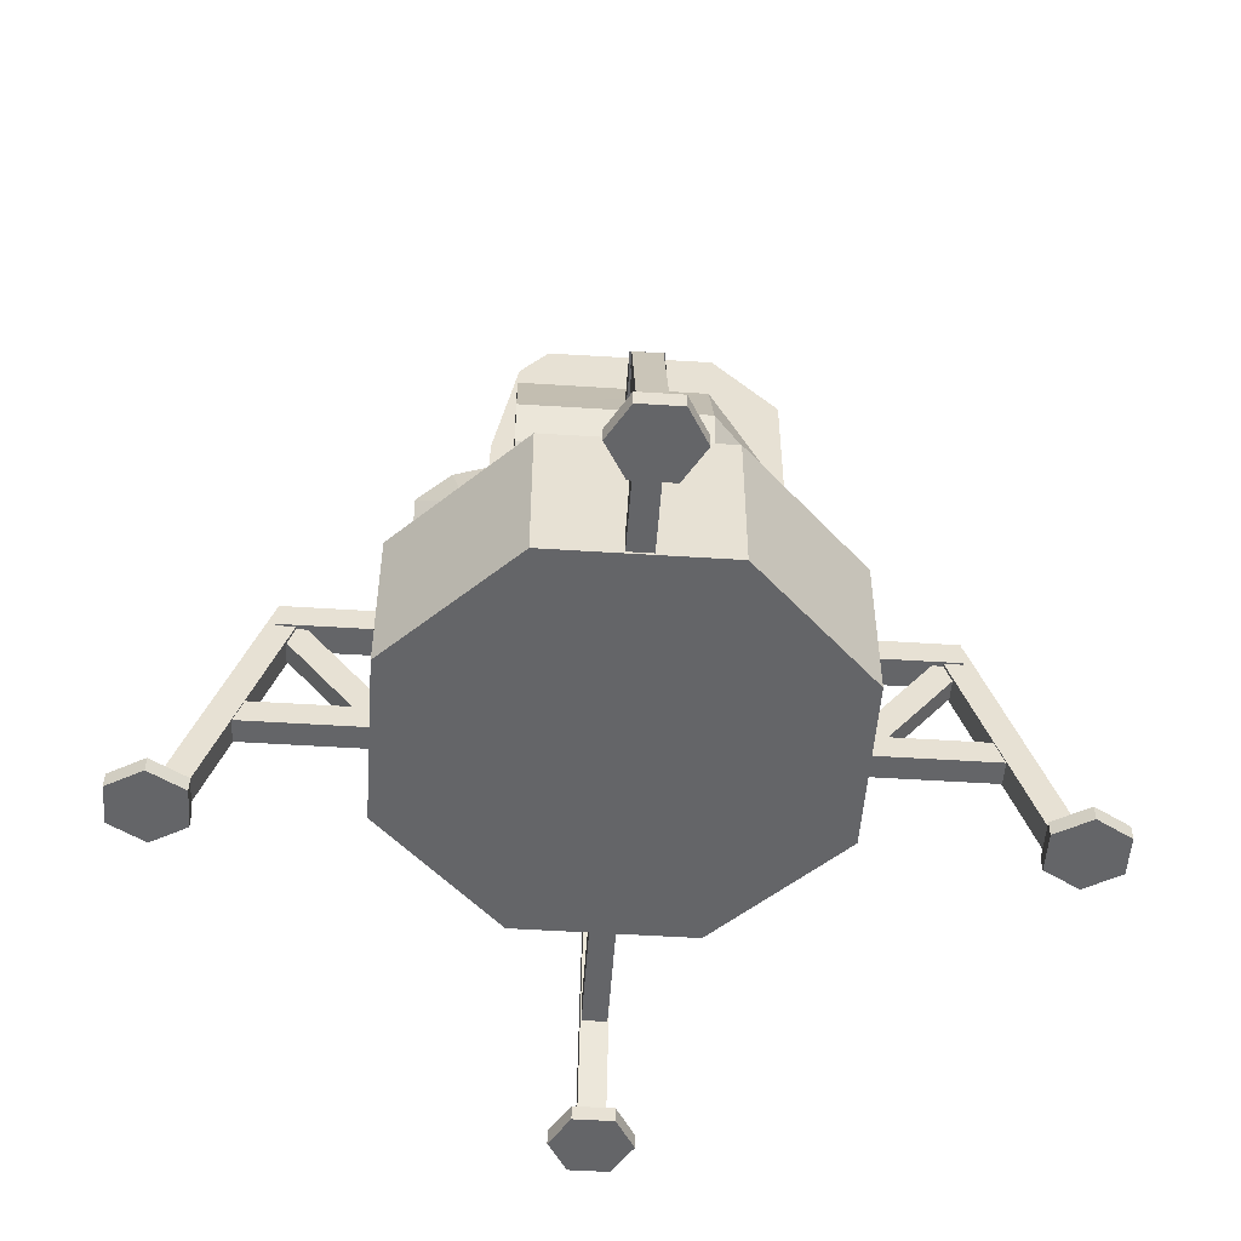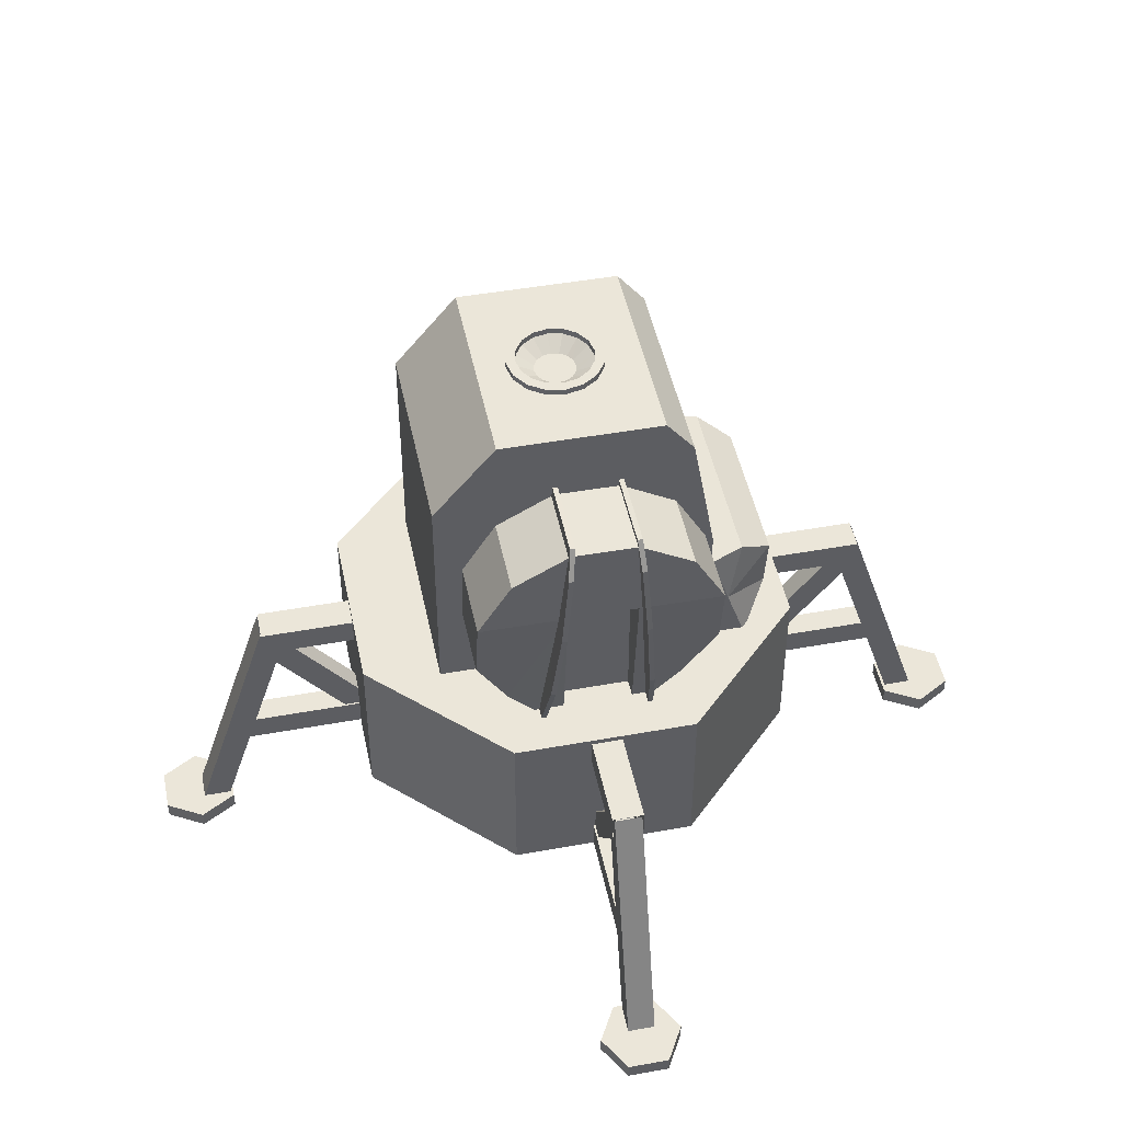
<metadata>
{"format":"obj","ext":"obj","renderer":"f3d","projection":"perspective","resolution":1024,"background":"white","views":[{"elev":-51.6,"azim":176.0,"up":"+Y"},{"elev":47.4,"azim":-11.6,"up":"+Y"}]}
</metadata>
<code>
o LunarLander.Display
v -0.008068 0.6145 -0.06547
v 0.02063 0.6145 -0.05976
v 0.04496 0.6145 -0.0435
v 0.06122 0.6145 -0.01917
v 0.06693 0.6145 0.00953
v 0.06122 0.6145 0.03823
v 0.04496 0.6145 0.06256
v 0.02063 0.6145 0.07882
v -0.008068 0.6145 0.08453
v -0.03677 0.6145 0.07882
v -0.0611 0.6145 0.06256
v -0.07736 0.6145 0.03823
v -0.08307 0.6145 0.00953
v -0.07736 0.6145 -0.01917
v -0.0611 0.6145 -0.0435
v -0.03677 0.6145 -0.05976
v -0.008068 0.6145 -0.05047
v 0.01489 0.6145 -0.0459
v -0.03103 0.6145 -0.0459
v 0.03436 0.6145 -0.0329
v 0.04736 0.6145 0.03249
v 0.05193 0.6145 0.00953
v 0.04736 0.6145 -0.01343
v -0.0635 0.6145 -0.01343
v -0.05049 0.6145 -0.0329
v 0.03436 0.6145 0.05196
v -0.06807 0.6145 0.00953
v -0.0635 0.6145 0.03249
v -0.05049 0.6145 0.05196
v 0.01489 0.6145 0.06496
v -0.03103 0.6145 0.06496
v -0.008068 0.6145 0.06953
v -0.1425 -0.1349 -0.3368
v -0.1425 0.1276 -0.3368
v 0.1445 -0.1349 -0.3368
v 0.1445 0.1276 -0.3368
v 0.3474 -0.1349 -0.1339
v 0.3474 0.1276 -0.1339
v 0.3474 -0.1349 0.1532
v 0.3474 0.1276 0.1532
v 0.1445 -0.1349 0.3561
v 0.1445 0.1276 0.3561
v -0.1425 -0.1349 0.3561
v -0.1425 0.1276 0.3561
v -0.3455 -0.1349 0.1532
v -0.3455 0.1276 0.1532
v -0.3455 -0.1349 -0.1339
v -0.3455 0.1276 -0.1339
v 0.3248 0.07753 0.03223
v 0.3248 0.1191 0.03223
v 0.3248 0.07753 -0.01656
v 0.3248 0.1191 -0.01656
v 0.4955 0.07753 0.03223
v 0.4955 0.1191 0.03223
v 0.4955 0.07753 -0.01656
v 0.4955 0.1191 -0.01656
v 0.3175 -0.1313 0.02745
v 0.3175 -0.08971 0.02745
v 0.3175 -0.1313 -0.01178
v 0.3175 -0.08971 -0.01178
v 0.5618 -0.1313 0.02745
v 0.5618 -0.08971 0.02745
v 0.5618 -0.1313 -0.01178
v 0.5618 -0.08971 -0.01178
v 0.458 0.1019 0.0292
v 0.4969 0.1166 0.0292
v 0.458 0.1019 -0.01353
v 0.4969 0.1166 -0.01353
v 0.5865 -0.2857 0.0292
v 0.6253 -0.2709 0.0292
v 0.5865 -0.2857 -0.01353
v 0.6253 -0.2709 -0.01353
v 0.3214 -0.08637 0.0246
v 0.3541 -0.112 0.0246
v 0.6316 -0.2911 -0.05459
v 0.6316 -0.2661 -0.05459
v 0.6877 -0.2911 -0.02217
v 0.6877 -0.2661 -0.02217
v 0.6877 -0.2911 0.04267
v 0.6877 -0.2661 0.04267
v 0.6316 -0.2911 0.07509
v 0.6316 -0.2661 0.07509
v 0.5754 -0.2911 0.04267
v 0.5754 -0.2661 0.04267
v 0.5754 -0.2911 -0.02217
v 0.5754 -0.2661 -0.02217
v 0.3541 -0.112 -0.00893
v 0.3214 -0.08637 -0.00893
v 0.5049 0.08024 0.0246
v 0.4722 0.1059 0.0246
v 0.5049 0.08024 -0.00893
v 0.4722 0.1059 -0.00893
v 0.02357 0.07753 -0.3141
v 0.02357 0.1191 -0.3141
v -0.02522 0.07753 -0.3141
v -0.02522 0.1191 -0.3141
v 0.02357 0.07753 -0.4848
v 0.02357 0.1191 -0.4848
v -0.02522 0.07753 -0.4848
v -0.02522 0.1191 -0.4848
v 0.01879 -0.1313 -0.3069
v 0.01879 -0.08971 -0.3069
v -0.02044 -0.1313 -0.3069
v -0.02044 -0.08971 -0.3069
v 0.01879 -0.1313 -0.5512
v 0.01879 -0.08971 -0.5512
v -0.02044 -0.1313 -0.5512
v -0.02044 -0.08971 -0.5512
v 0.02054 0.1019 -0.4474
v 0.02054 0.1166 -0.4863
v -0.02219 0.1019 -0.4474
v -0.02219 0.1166 -0.4863
v 0.02054 -0.2857 -0.5758
v 0.02054 -0.2709 -0.6147
v -0.02219 -0.2857 -0.5758
v -0.02219 -0.2709 -0.6147
v 0.01594 -0.08637 -0.3108
v 0.01594 -0.112 -0.3435
v -0.06325 -0.2911 -0.621
v -0.06325 -0.2661 -0.621
v -0.03083 -0.2911 -0.6771
v -0.03083 -0.2661 -0.6771
v 0.03401 -0.2911 -0.6771
v 0.03401 -0.2661 -0.6771
v 0.06643 -0.2911 -0.621
v 0.06643 -0.2661 -0.621
v 0.03401 -0.2911 -0.5648
v 0.03401 -0.2661 -0.5648
v -0.03083 -0.2911 -0.5648
v -0.03083 -0.2661 -0.5648
v -0.01759 -0.112 -0.3435
v -0.01759 -0.08637 -0.3108
v 0.01594 0.08024 -0.4942
v 0.01594 0.1059 -0.4615
v -0.01759 0.08024 -0.4942
v -0.01759 0.1059 -0.4615
v -0.3228 0.07753 -0.01294
v -0.3228 0.1191 -0.01294
v -0.3228 0.07753 0.03585
v -0.3228 0.1191 0.03585
v -0.4935 0.07753 -0.01294
v -0.4935 0.1191 -0.01294
v -0.4935 0.07753 0.03585
v -0.4935 0.1191 0.03585
v -0.3156 -0.1313 -0.008158
v -0.3156 -0.08971 -0.008158
v -0.3156 -0.1313 0.03107
v -0.3156 -0.08971 0.03107
v -0.5599 -0.1313 -0.008158
v -0.5599 -0.08971 -0.008158
v -0.5599 -0.1313 0.03107
v -0.5599 -0.08971 0.03107
v -0.4561 0.1019 -0.009913
v -0.4949 0.1166 -0.009913
v -0.4561 0.1019 0.03282
v -0.4949 0.1166 0.03282
v -0.5845 -0.2857 -0.009913
v -0.6233 -0.2709 -0.009913
v -0.5845 -0.2857 0.03282
v -0.6233 -0.2709 0.03282
v -0.3194 -0.08637 -0.005309
v -0.3521 -0.112 -0.005309
v -0.6296 -0.2911 0.07388
v -0.6296 -0.2661 0.07388
v -0.6858 -0.2911 0.04146
v -0.6858 -0.2661 0.04146
v -0.6858 -0.2911 -0.02338
v -0.6858 -0.2661 -0.02338
v -0.6296 -0.2911 -0.0558
v -0.6296 -0.2661 -0.0558
v -0.5735 -0.2911 -0.02338
v -0.5735 -0.2661 -0.02338
v -0.5735 -0.2911 0.04146
v -0.5735 -0.2661 0.04146
v -0.3521 -0.112 0.02822
v -0.3194 -0.08637 0.02822
v -0.5029 0.08024 -0.005309
v -0.4702 0.1059 -0.005309
v -0.5029 0.08024 0.02822
v -0.4702 0.1059 0.02822
v -0.0216 0.07753 0.3334
v -0.0216 0.1191 0.3334
v 0.02719 0.07753 0.3334
v 0.02719 0.1191 0.3334
v -0.0216 0.07753 0.5041
v -0.0216 0.1191 0.5041
v 0.02719 0.07753 0.5041
v 0.02719 0.1191 0.5041
v -0.01682 -0.1313 0.3262
v -0.01682 -0.08971 0.3262
v 0.02241 -0.1313 0.3262
v 0.02241 -0.08971 0.3262
v -0.01682 -0.1313 0.5705
v -0.01682 -0.08971 0.5705
v 0.02241 -0.1313 0.5705
v 0.02241 -0.08971 0.5705
v -0.01857 0.1019 0.4667
v -0.01857 0.1166 0.5055
v 0.02416 0.1019 0.4667
v 0.02416 0.1166 0.5055
v -0.01857 -0.2857 0.5951
v -0.01857 -0.2709 0.634
v 0.02416 -0.2857 0.5951
v 0.02416 -0.2709 0.634
v -0.01397 -0.08637 0.3301
v -0.01397 -0.112 0.3628
v 0.06522 -0.2911 0.6402
v 0.06522 -0.2661 0.6402
v 0.0328 -0.2911 0.6964
v 0.0328 -0.2661 0.6964
v -0.03204 -0.2911 0.6964
v -0.03204 -0.2661 0.6964
v -0.06446 -0.2911 0.6402
v -0.06446 -0.2661 0.6402
v -0.03204 -0.2911 0.5841
v -0.03204 -0.2661 0.5841
v 0.0328 -0.2911 0.5841
v 0.0328 -0.2661 0.5841
v 0.01956 -0.112 0.3628
v 0.01956 -0.08637 0.3301
v -0.01397 0.08024 0.5135
v -0.01397 0.1059 0.4808
v 0.01956 0.08024 0.5135
v 0.01956 0.1059 0.4808
v 0.1239 0.6043 -0.1581
v 0.1239 0.6043 0.1774
v 0.2039 0.3467 -0.1581
v 0.2039 0.3467 0.1774
v 0.2052 0.2924 -0.1581
v 0.2052 0.2924 0.1774
v 0.2577 0.2951 -0.1387
v 0.2577 0.2951 0.1579
v 0.3096 0.2617 -0.1142
v 0.3096 0.2617 0.1335
v 0.3091 0.1704 -0.1004
v 0.3091 0.1704 0.1197
v 0.2644 0.1184 -0.1581
v 0.2644 0.1184 0.1774
v -0.227 0.1225 -0.1581
v -0.227 0.1225 0.1774
v -0.227 0.4863 -0.1581
v -0.227 0.4863 0.1774
v -0.1288 0.6055 0.1774
v -0.1288 0.6055 -0.1581
v 0.1676 0.5498 0.1774
v 0.1676 0.5498 -0.1581
v -0.04428 0.4948 0.1768
v -0.04428 0.4948 0.3049
v 0.05665 0.4936 0.1768
v 0.05665 0.4936 0.3049
v 0.1429 0.4432 0.1768
v 0.1429 0.4432 0.3048
v 0.1913 0.357 0.1768
v 0.1913 0.357 0.3043
v 0.1891 0.2581 0.1768
v 0.189 0.2588 0.2926
v 0.1366 0.1731 0.1768
v 0.1366 0.1744 0.2827
v 0.08334 0.1148 0.1768
v 0.08342 0.1164 0.2766
v -0.08824 0.1159 0.1768
v -0.08832 0.1175 0.2768
v -0.1391 0.1763 0.1768
v -0.1392 0.1776 0.2831
v -0.1877 0.2625 0.1768
v -0.1876 0.2632 0.2931
v -0.1853 0.3613 0.1768
v -0.1853 0.3613 0.3047
v -0.1328 0.4464 0.1768
v -0.1328 0.4464 0.3049
v 0.17 0.1702 -0.2919
v 0.06184 0.507 0.3022
v 0.17 0.2483 -0.3014
v 0.08217 0.1036 0.2579
v 0.17 0.3835 -0.2478
v 0.09006 0.1041 0.2579
v 0.17 0.4772 -0.1548
v 0.06171 0.507 0.149
v 0.17 0.124 -0.1523
v 0.17 0.1238 -0.2598
v 0.05382 0.5064 0.149
v -0.2012 0.2032 -0.205
v -0.1108 0.1703 -0.2918
v -0.2011 0.2332 -0.2084
v -0.111 0.2484 -0.3014
v -0.2014 0.2564 -0.1978
v -0.1108 0.3834 -0.2477
v -0.1109 0.4772 -0.1548
v -0.2012 0.267 -0.1538
v -0.2011 0.1241 -0.1523
v -0.111 0.1237 -0.2598
v 0.05394 0.5065 0.3022
v 0.06548 0.4601 0.3244
v 0.05759 0.4595 0.3244
v 0.07348 0.3443 0.3361
v 0.06559 0.3437 0.3361
v 0.08265 0.2113 0.3241
v 0.07476 0.2108 0.3241
v 0.09003 0.1044 0.2893
v 0.08214 0.1038 0.2893
v -0.03833 0.5083 0.3022
v -0.09067 0.1077 0.2579
v -0.08281 0.1069 0.2579
v -0.03812 0.5082 0.149
v -0.04599 0.5091 0.149
v -0.04619 0.5091 0.3022
v -0.04408 0.4615 0.3244
v -0.05194 0.4624 0.3244
v -0.05669 0.3461 0.3361
v -0.06455 0.347 0.3361
v -0.07113 0.2137 0.3241
v -0.079 0.2145 0.3241
v -0.08277 0.1071 0.2893
v -0.09063 0.1079 0.2893
v 0.05885 0.117 0.2768
v 0.05941 0.3592 0.3046
v -0.0483 0.3596 0.3047
v -0.04994 0.1173 0.2768
v -0.0483 0.3601 0.2474
v 0.05941 0.3597 0.2474
v -0.04995 0.1162 0.2503
v 0.05885 0.1159 0.2503
v 0.03991 0.6047 0.06594
v -0.04874 0.6052 -0.05176
v 0.02063 0.6048 -0.05976
v -0.008068 0.605 -0.06547
v -0.03677 0.6051 -0.05976
v -0.0611 0.6052 -0.0435
v 0.04496 0.6047 -0.0435
v -0.008068 0.605 -0.05047
v -0.03103 0.6051 -0.0459
v 0.01489 0.6048 -0.0459
v 0.03436 0.6048 -0.0329
v -0.03988 0.6051 -0.03999
v -0.05049 0.6052 -0.0329
v -0.07736 0.6053 -0.01917
v 0.06122 0.6046 -0.01917
v 0.04736 0.6047 -0.01343
v -0.0635 0.6052 -0.01343
v 0.06693 0.6046 0.00953
v 0.05193 0.6047 0.00953
v -0.08307 0.6053 0.00953
v -0.06807 0.6053 0.00953
v 0.06122 0.6046 0.03823
v 0.04736 0.6047 0.03249
v 0.03436 0.6048 0.05196
v 0.04496 0.6047 0.06256
v 0.02063 0.6048 0.07882
v 0.01489 0.6048 0.06496
v 0.03105 0.6048 0.05417
v -0.008068 0.605 0.08453
v -0.008068 0.605 0.06953
v -0.03677 0.6051 0.07882
v -0.03103 0.6051 0.06496
v -0.05049 0.6052 0.05196
v -0.0611 0.6052 0.06256
v -0.0635 0.6052 0.03249
v -0.07736 0.6053 0.03823
v -0.008068 0.605 -0.05047
v -0.03103 0.6051 -0.0459
v 0.03436 0.6048 -0.0329
v 0.01489 0.6048 -0.0459
v -0.03988 0.6051 -0.03999
v -0.05049 0.6052 -0.0329
v 0.04736 0.6047 -0.01343
v -0.0635 0.6052 -0.01343
v 0.05193 0.6047 0.00953
v -0.06807 0.6053 0.00953
v 0.04736 0.6047 0.03249
v 0.03436 0.6048 0.05196
v 0.01489 0.6048 0.06496
v 0.03105 0.6048 0.05417
v -0.008068 0.605 0.06953
v -0.03103 0.6051 0.06496
v -0.05049 0.6052 0.05196
v -0.0635 0.6052 0.03249
v -0.008062 0.5895 -0.02284
v -0.0204 0.5896 -0.02038
v 0.01473 0.5893 -0.01339
v 0.004276 0.5894 -0.02038
v -0.02515 0.5897 -0.01721
v -0.03086 0.5897 -0.01339
v 0.02172 0.5893 -0.002933
v -0.03785 0.5898 -0.002933
v 0.02418 0.5892 0.009404
v -0.0403 0.5898 0.009404
v 0.02172 0.5893 0.02174
v 0.01473 0.5893 0.0322
v 0.004276 0.5894 0.03919
v 0.01296 0.5893 0.03339
v -0.008062 0.5895 0.04164
v -0.0204 0.5896 0.03919
v -0.03086 0.5897 0.0322
v -0.03785 0.5898 0.02174
v 0.2348 0.2054 0.1774
v 0.2348 0.2054 -0.1581
f 48 45 46
f 45 33 37
f 44 42 40
f 48 46 44
f 44 40 36
f 34 47 48
f 38 37 35
f 46 45 43
f 42 41 39
f 36 35 33
f 40 37 38
f 37 41 45
f 33 35 37
f 45 47 33
f 40 39 37
f 34 33 47
f 37 39 41
f 36 48 44
f 40 38 36
f 36 34 48
f 41 43 45
f 44 43 41
f 42 39 40
f 46 43 44
f 38 35 36
f 44 41 42
f 48 47 45
f 36 33 34
f 330 18 17
f 332 20 18
f 22 338 341
f 22 345 21
f 21 346 26
f 350 349 30
f 30 352 32
f 32 354 31
f 31 355 29
f 13 27 24
f 22 21 6
f 108 103 104
f 90 74 89
f 58 61 62
f 61 59 63
f 89 87 91
f 102 108 104
f 58 64 60
f 87 92 91
f 105 103 107
f 102 105 106
f 73 92 88
f 108 107 103
f 309 311 304
f 133 131 135
f 134 118 133
f 131 136 135
f 152 147 148
f 151 145 147
f 146 149 150
f 177 175 179
f 146 152 148
f 224 205 222
f 117 136 132
f 176 179 175
f 294 272 292
f 178 162 177
f 221 219 223
f 196 191 192
f 192 194 196
f 190 193 194
f 195 189 191
f 161 180 176
f 219 224 223
f 222 206 221
f 281 274 298
f 89 74 87
f 102 101 105
f 73 90 92
f 221 206 219
f 309 308 310
f 311 310 312
f 305 302 312
f 277 287 288
f 146 150 152
f 177 162 175
f 280 291 283
f 151 149 145
f 295 296 298
f 271 273 279
f 273 275 279
f 273 271 283
f 280 271 279
f 273 285 287
f 284 285 283
f 282 290 289
f 284 282 289
f 313 311 312
f 296 294 281
f 295 297 278
f 293 295 278
f 297 299 276
f 131 132 136
f 277 275 287
f 311 309 310
f 276 278 297
f 296 295 293
f 309 307 308
f 133 118 131
f 134 117 118
f 161 178 180
f 219 220 224
f 222 205 206
f 195 193 189
f 105 101 103
f 190 189 193
f 196 195 191
f 178 161 162
f 192 190 194
f 117 134 136
f 224 220 205
f 294 293 272
f 176 180 179
f 311 313 303
f 303 304 311
f 286 287 285
f 307 309 304
f 287 289 288
f 298 296 281
f 294 292 281
f 152 151 147
f 307 301 306
f 300 299 297
f 312 310 305
f 310 308 305
f 282 283 291
f 289 286 284
f 87 88 92
f 308 306 305
f 301 304 305
f 278 281 292
f 64 63 59
f 58 62 64
f 102 106 108
f 61 57 59
f 284 283 282
f 273 283 285
f 275 277 279
f 146 145 149
f 273 287 275
f 287 286 289
f 280 283 271
f 295 298 297
f 282 291 290
f 302 314 312
f 301 305 306
f 313 312 314
f 300 297 298
f 90 73 74
f 278 292 272
f 64 59 60
f 286 285 284
f 304 301 307
f 58 57 61
f 274 300 298
f 307 306 308
f 278 272 293
f 296 293 294
f 357 29 355
f 331 17 19
f 333 23 20
f 349 372 371
f 343 24 27
f 334 19 25
f 334 364 363
f 339 25 24
f 343 28 357
f 366 386 384
f 374 393 375
f 339 368 366
f 357 375 376
f 350 370 372
f 345 367 369
f 338 361 365
f 352 371 373
f 330 360 359
f 346 369 370
f 343 376 368
f 335 366 364
f 333 362 361
f 354 373 374
f 332 359 362
f 341 365 367
f 355 374 375
f 331 363 360
f 391 389 390
f 377 378 381
f 361 380 379
f 376 393 394
f 367 387 369
f 362 377 380
f 368 394 386
f 369 388 370
f 363 378 360
f 372 389 371
f 363 382 381
f 372 388 390
f 361 383 365
f 371 391 373
f 364 384 382
f 373 392 374
f 365 385 367
f 359 378 377
f 330 332 18
f 332 333 20
f 22 23 338
f 22 341 345
f 21 345 346
f 30 26 350
f 26 346 350
f 30 349 352
f 32 352 354
f 31 354 355
f 18 20 3
f 3 2 18
f 2 1 18
f 1 16 17
f 16 15 19
f 17 16 19
f 15 14 24
f 14 13 24
f 13 12 28
f 12 11 29
f 11 10 31
f 10 9 31
f 9 8 32
f 8 7 30
f 32 8 30
f 7 26 30
f 17 18 1
f 9 32 31
f 11 31 29
f 25 19 15
f 24 25 15
f 12 29 28
f 13 28 27
f 26 7 21
f 7 6 21
f 6 5 22
f 5 4 22
f 4 3 23
f 3 20 23
f 4 23 22
f 357 28 29
f 331 330 17
f 333 338 23
f 349 350 372
f 343 339 24
f 25 335 334
f 334 331 19
f 334 335 364
f 339 335 25
f 343 27 28
f 366 368 386
f 374 392 393
f 339 343 368
f 357 355 375
f 350 346 370
f 345 341 367
f 338 333 361
f 352 349 371
f 330 331 360
f 346 345 369
f 343 357 376
f 335 339 366
f 333 332 362
f 354 352 373
f 332 330 359
f 341 338 365
f 355 354 374
f 331 334 363
f 390 381 393
f 381 382 384
f 386 381 384
f 386 394 381
f 394 393 381
f 393 392 390
f 392 391 390
f 381 390 383
f 390 388 387
f 385 390 387
f 385 383 390
f 383 379 381
f 379 380 381
f 380 377 381
f 361 362 380
f 376 375 393
f 367 385 387
f 362 359 377
f 368 376 394
f 369 387 388
f 363 381 378
f 372 390 389
f 363 364 382
f 372 370 388
f 361 379 383
f 371 389 391
f 364 366 384
f 373 391 392
f 365 383 385
f 359 360 378
f 71 65 67
f 126 124 130
f 86 85 83
f 127 129 123
f 86 83 84
f 94 100 96
f 50 56 52
f 53 51 55
f 120 129 130
f 50 53 54
f 94 97 98
f 56 51 52
f 67 72 71
f 84 81 82
f 76 85 86
f 166 163 164
f 72 66 70
f 100 95 96
f 82 79 80
f 128 127 125
f 86 84 82
f 114 109 113
f 79 81 83
f 116 110 114
f 204 198 202
f 130 127 128
f 126 123 124
f 159 153 155
f 210 207 208
f 164 174 168
f 128 125 126
f 122 119 120
f 129 119 123
f 155 160 159
f 138 144 140
f 158 153 157
f 138 141 142
f 141 139 143
f 164 173 174
f 172 169 170
f 78 75 76
f 168 165 166
f 170 167 168
f 188 182 186
f 202 197 201
f 188 183 184
f 203 197 199
f 126 125 123
f 182 185 186
f 199 204 203
f 218 215 216
f 208 217 218
f 187 181 183
f 154 160 156
f 116 112 110
f 212 209 210
f 212 210 208
f 78 77 75
f 75 77 79
f 164 163 173
f 111 112 116
f 70 65 69
f 115 113 109
f 123 125 127
f 78 76 86
f 80 78 86
f 82 80 86
f 119 121 123
f 97 95 99
f 122 121 119
f 80 77 78
f 216 215 213
f 209 211 217
f 211 213 217
f 165 167 173
f 167 169 173
f 169 171 173
f 124 122 130
f 174 172 168
f 172 170 168
f 174 173 171
f 124 121 122
f 213 215 217
f 144 139 140
f 122 120 130
f 80 79 77
f 130 128 126
f 124 123 121
f 70 66 65
f 210 209 207
f 97 93 95
f 144 143 139
f 168 166 164
f 159 157 153
f 173 163 165
f 174 171 172
f 216 214 212
f 208 218 212
f 218 216 212
f 212 211 209
f 130 129 127
f 187 185 181
f 208 207 217
f 154 158 160
f 216 213 214
f 199 200 204
f 204 200 198
f 217 207 209
f 218 217 215
f 182 181 185
f 188 187 183
f 82 81 79
f 188 184 182
f 202 198 197
f 203 201 197
f 170 169 167
f 168 167 165
f 85 75 79
f 172 171 169
f 53 49 51
f 50 49 53
f 94 93 97
f 120 119 129
f 141 137 139
f 83 85 79
f 114 110 109
f 71 69 65
f 138 137 141
f 158 154 153
f 72 68 66
f 76 75 85
f 214 213 211
f 94 98 100
f 50 54 56
f 166 165 163
f 138 142 144
f 115 109 111
f 111 116 115
f 155 156 160
f 214 211 212
f 67 68 72
f 84 83 81
f 56 55 51
f 100 99 95
f 319 322 320
f 267 266 268
f 266 264 317
f 254 253 251
f 240 242 241
f 246 227 244
f 234 231 232
f 226 246 225
f 264 262 318
f 236 237 235
f 268 266 317
f 228 246 245
f 236 233 234
f 230 231 229
f 230 227 228
f 229 396 237 239
f 243 241 242
f 319 320 316
f 258 257 255
f 252 251 249
f 265 263 264
f 247 248 250
f 260 259 257
f 269 267 268
f 250 248 317
f 241 244 227
f 229 239 241
f 252 250 316
f 316 250 317
f 256 255 253
f 227 229 241
f 248 270 317
f 247 269 270
f 243 244 241
f 230 229 227
f 236 235 233
f 260 258 315
f 230 232 231
f 228 227 246
f 258 256 316
f 234 233 231
f 226 245 246
f 236 238 237
f 256 254 316
f 320 322 315
f 319 317 318
f 319 321 322
f 240 241 239
f 235 396 233
f 233 396 231
f 229 231 396
f 256 253 254
f 263 261 262
f 244 225 246
f 245 226 243
f 240 230 242
f 230 228 242
f 228 245 243
f 270 268 317
f 247 250 249
f 252 249 250
f 265 264 266
f 260 257 258
f 258 255 256
f 269 268 270
f 247 270 248
f 319 316 317
f 267 265 266
f 318 317 264
f 254 251 252
f 240 395 230
f 228 243 242
f 316 254 252
f 263 262 264
f 316 315 258
f 320 315 316
f 319 318 321
f 225 329 337
f 353 9 10
f 342 12 13
f 358 11 12
f 323 7 8
f 351 8 9
f 344 5 6
f 327 1 326
f 337 5 340
f 329 4 337
f 342 14 336
f 356 358 243
f 336 15 328
f 326 2 325
f 347 6 7
f 356 10 11
f 325 3 329
f 324 15 16
f 347 323 226
f 244 324 327
f 244 327 326
f 344 347 226
f 340 344 226
f 225 244 326
f 225 326 325
f 340 226 225
f 337 340 225
f 225 325 329
f 226 323 348
f 226 348 351
f 328 324 244
f 336 328 244
f 243 226 351
f 243 351 353
f 336 244 342
f 244 243 342
f 243 353 356
f 358 342 243
f 353 351 9
f 342 358 12
f 358 356 11
f 8 348 323
f 323 347 7
f 351 348 8
f 344 340 5
f 327 16 1
f 337 4 5
f 329 3 4
f 342 13 14
f 336 14 15
f 326 1 2
f 347 344 6
f 356 353 10
f 325 2 3
f 16 327 324
f 324 328 15
f 230 395 232
f 232 395 234
f 240 238 395
f 234 395 236
f 236 395 238
f 237 396 235

</code>
